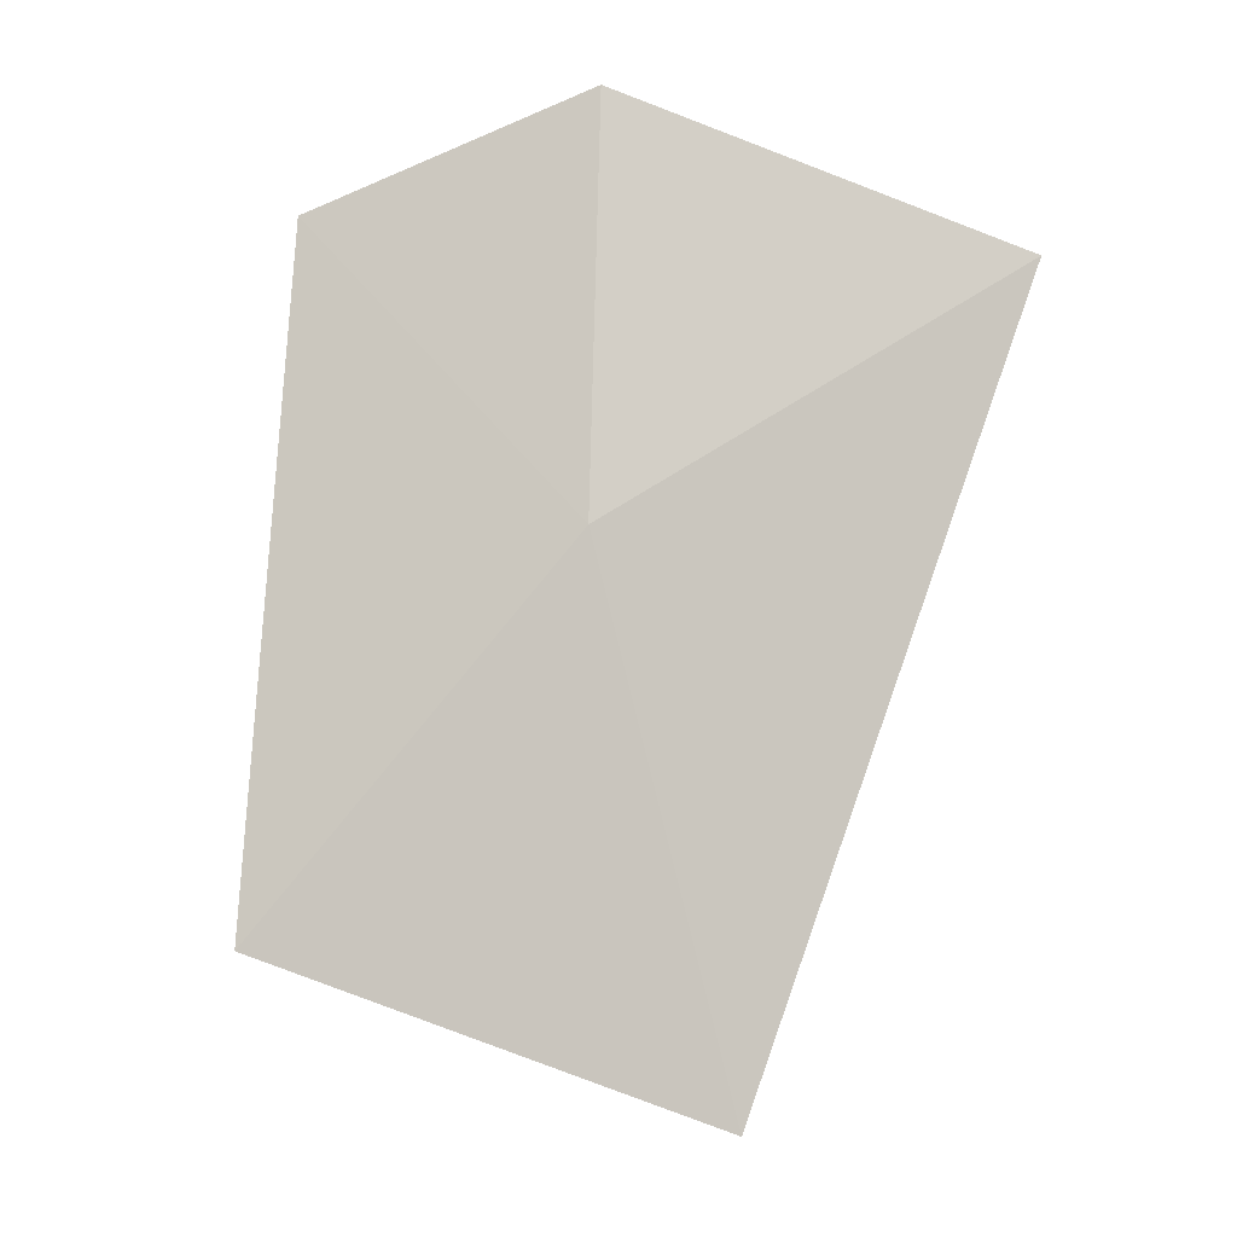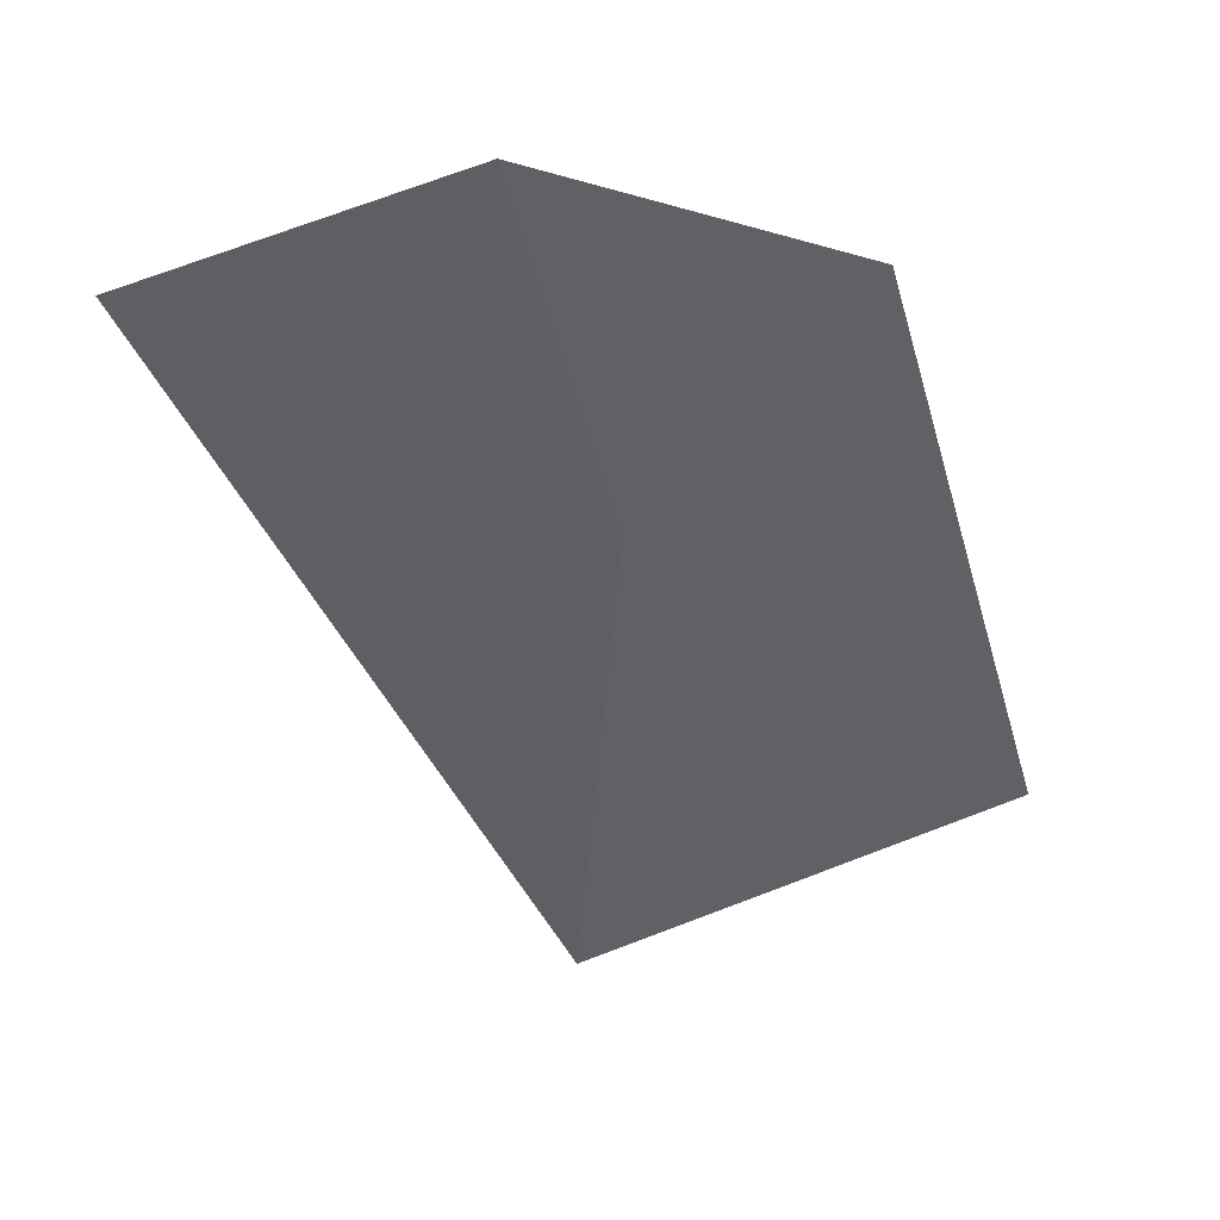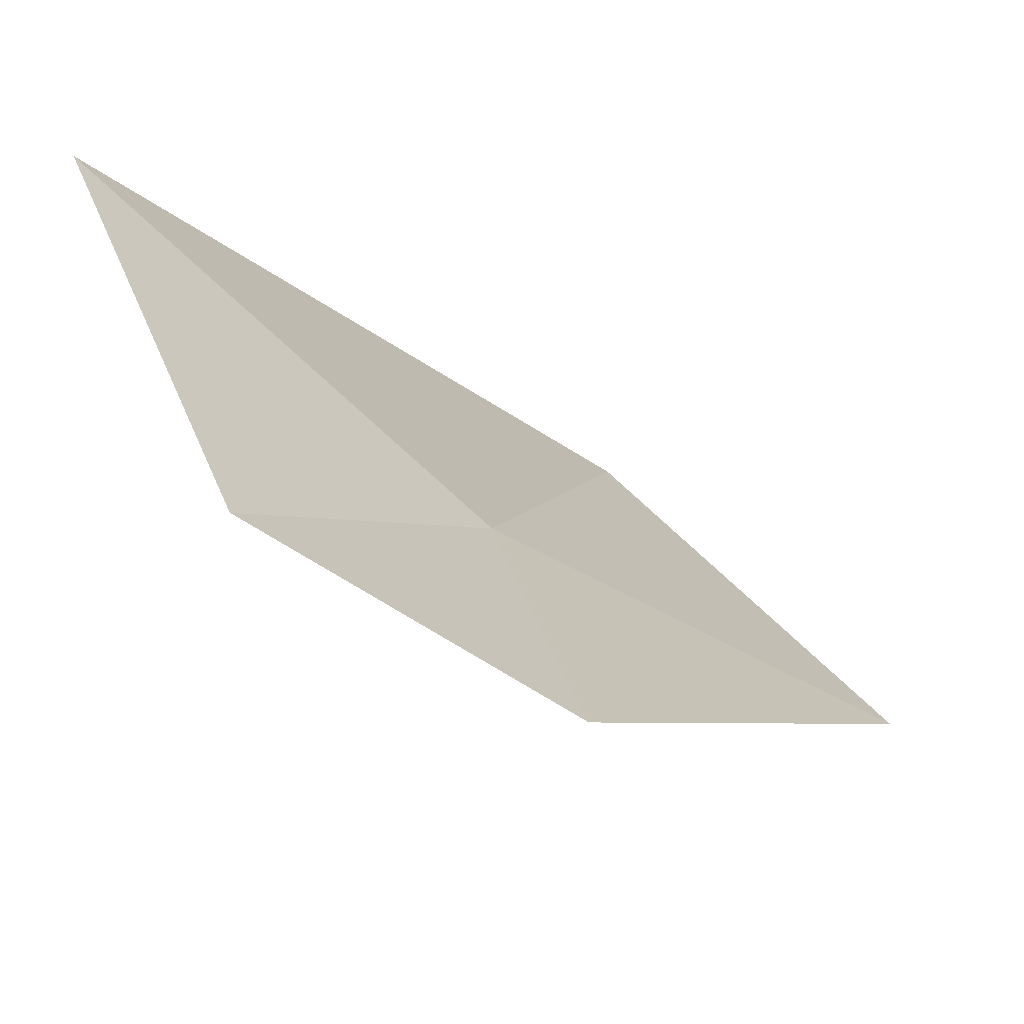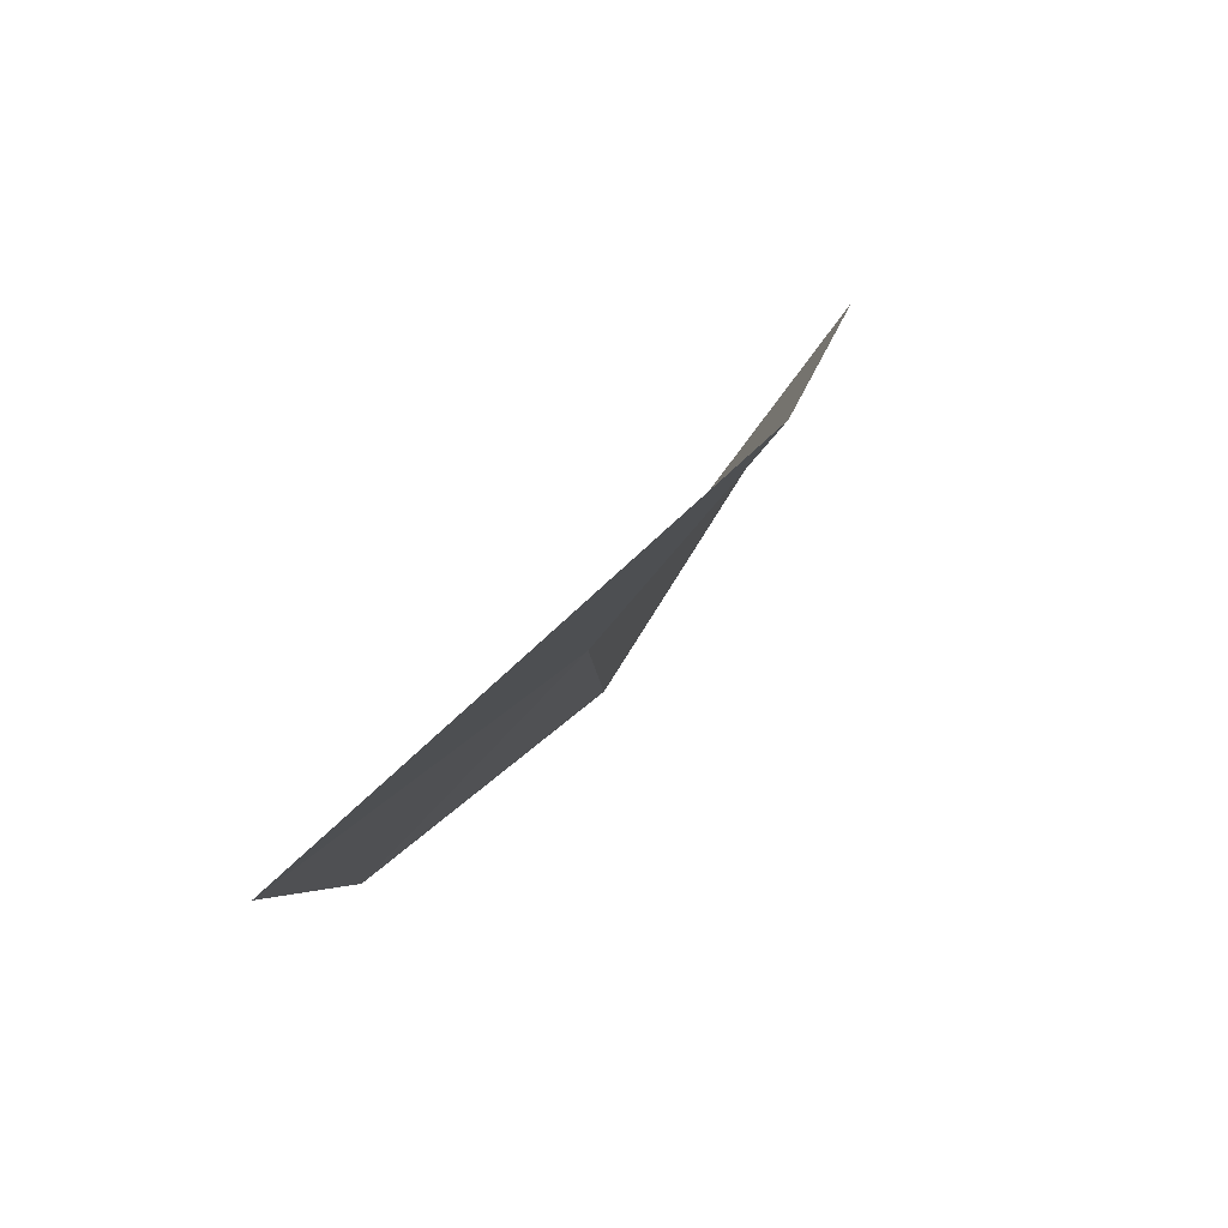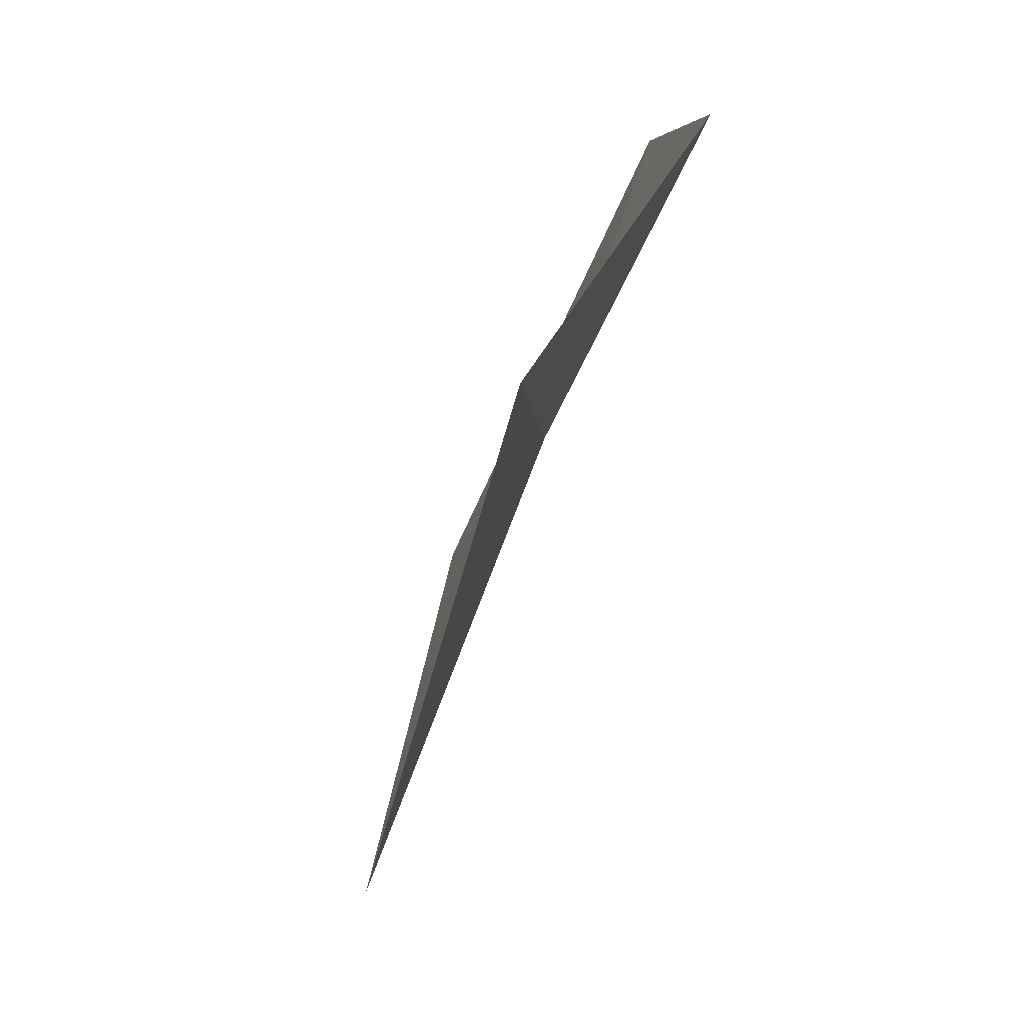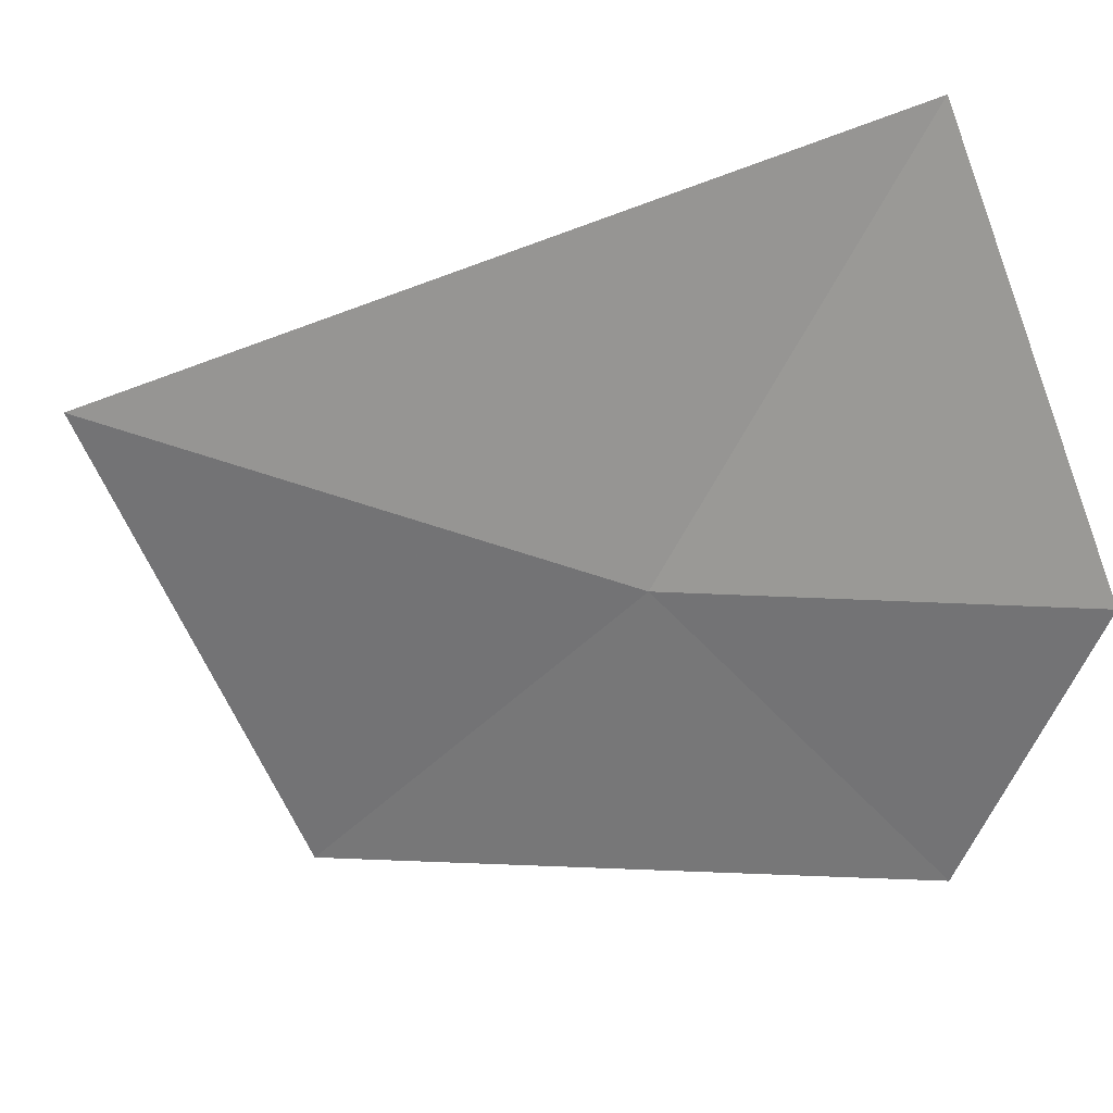
<metadata>
{"format":"obj","ext":"obj","renderer":"f3d","projection":"perspective","resolution":1024,"background":"white","views":[{"elev":17.6,"azim":116.1,"up":"+Z"},{"elev":20.3,"azim":-34.8,"up":"+Z"},{"elev":-13.9,"azim":5.3,"up":"+Y"},{"elev":3.8,"azim":156.8,"up":"+Y"},{"elev":21.0,"azim":-126.7,"up":"+Z"},{"elev":-21.8,"azim":-94.0,"up":"+Y"}]}
</metadata>
<code>
v -0.5551 -0.6605 -1.359
v -0.5234 -0.7287 -1.277
v -0.4425 -0.703 -1.447
v -0.5314 -0.603 -1.518
v -0.6062 -0.6819 -1.249
v -0.661 -0.5711 -1.297
f 1 3 2
f 1 4 3
f 1 5 6
f 1 6 4
f 1 2 5

</code>
